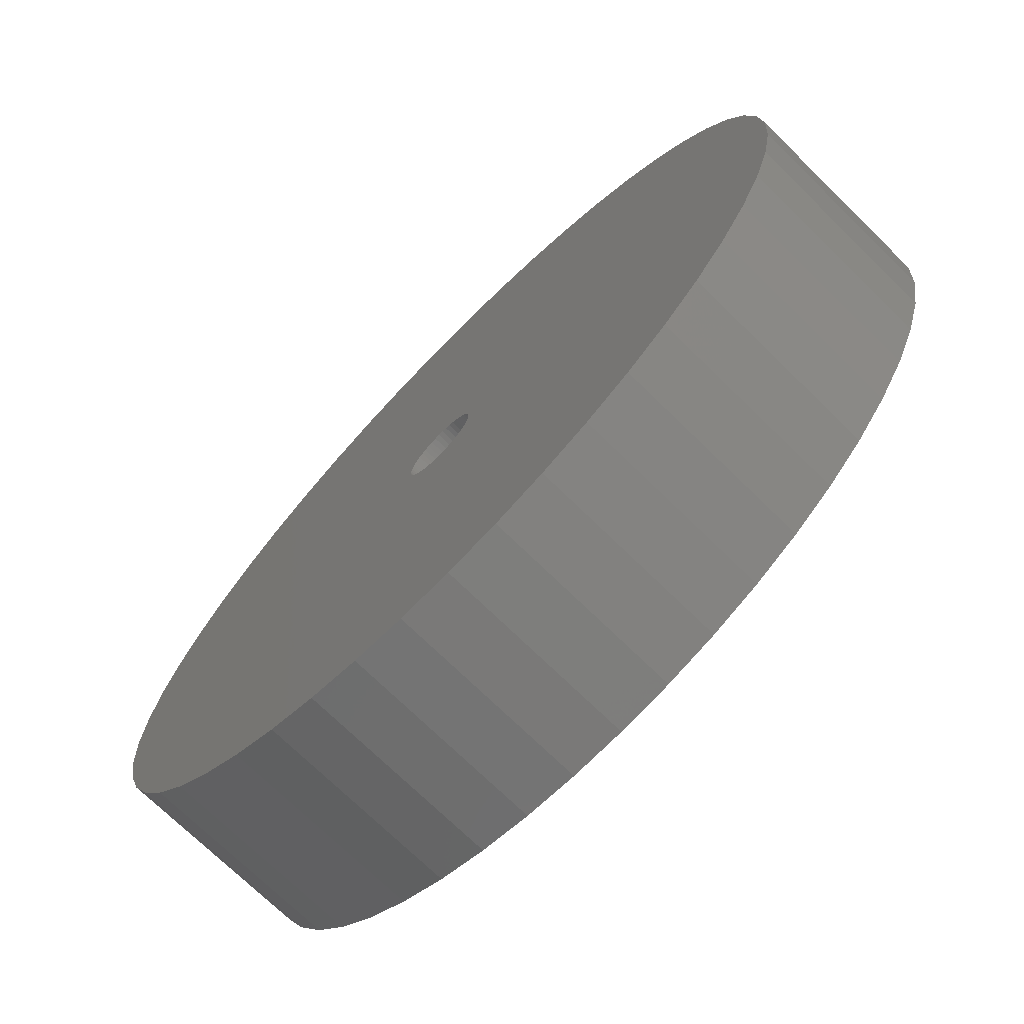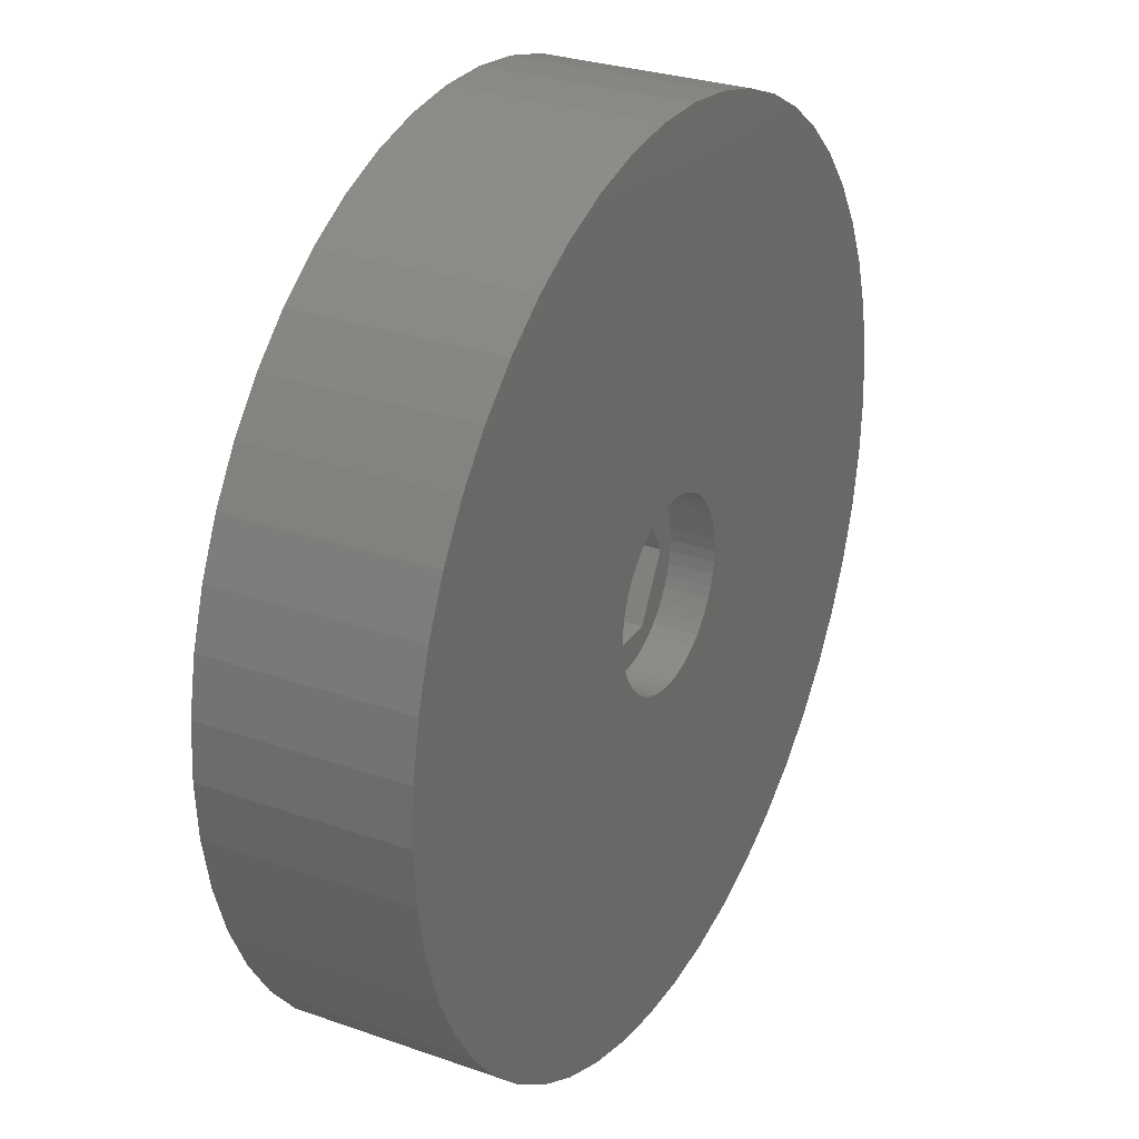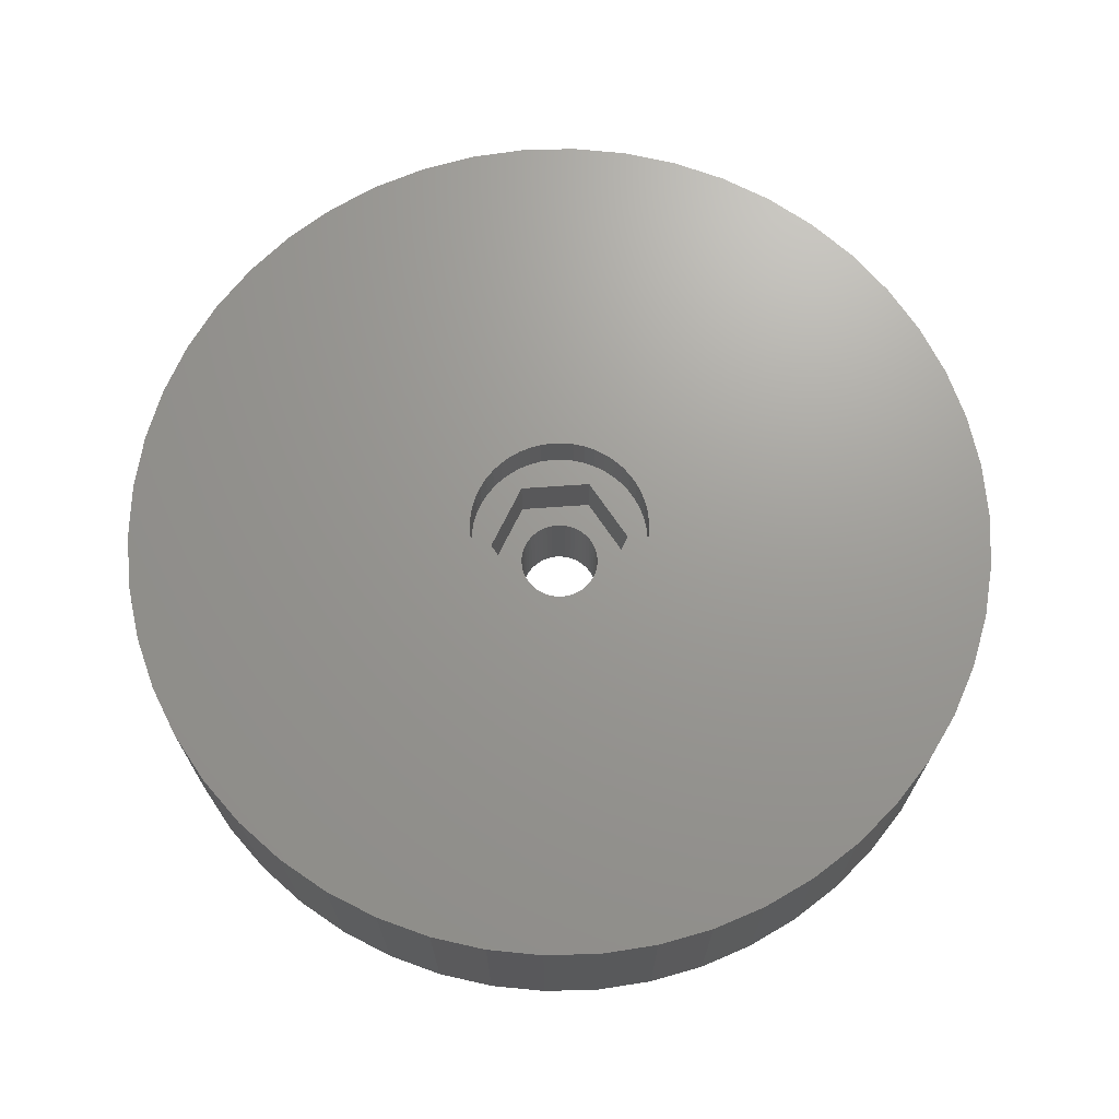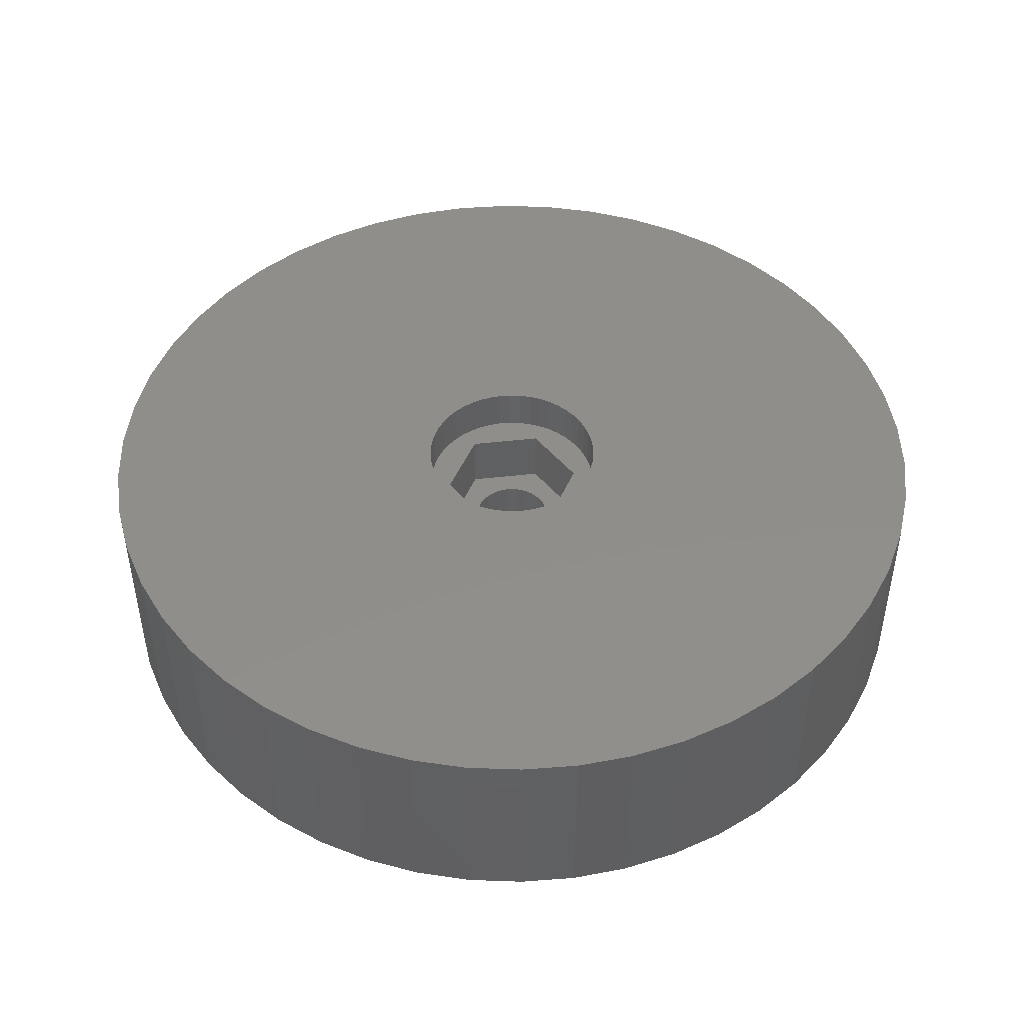
<metadata>
{"format":"stl","ext":"stl","renderer":"f3d","projection":"perspective","resolution":1024,"background":"white","views":[{"elev":-72.3,"azim":-134.4,"up":"+Y"},{"elev":28.8,"azim":-62.3,"up":"+Y"},{"elev":69.6,"azim":56.0,"up":"+Z"},{"elev":46.8,"azim":-127.3,"up":"+Z"}]}
</metadata>
<code>
# stl→obj: 312 verts, 624 faces
v -2.423 4.197 -4
v 2.423 4.197 0
v -2.423 4.197 0
v 2.423 4.197 -4
v 4.847 0 -4
v 4.847 0 0
v 6.25 0 0
v 6.201 0.7833 0
v 6.054 1.554 0
v 6.201 -0.7833 0
v 5.811 2.301 0
v 6.054 -1.554 0
v 5.477 3.011 0
v 5.811 -2.301 0
v 5.056 3.674 0
v 5.477 -3.011 0
v 2.423 -4.197 0
v 4.556 4.278 0
v 3.984 4.816 0
v 3.349 5.277 0
v 2.661 5.655 0
v 1.931 5.944 0
v 1.171 6.139 0
v 0.3924 6.238 0
v -0.3924 6.238 0
v -1.171 6.139 0
v -1.931 5.944 0
v -2.661 5.655 0
v -3.349 5.277 0
v -3.984 4.816 0
v -4.556 4.278 0
v -5.056 3.674 0
v -5.477 3.011 0
v 5.056 -3.674 0
v 4.556 -4.278 0
v 3.984 -4.816 0
v 3.349 -5.277 0
v 2.661 -5.655 0
v 1.931 -5.944 0
v 1.171 -6.139 0
v 0.3924 -6.238 0
v -0.3924 -6.238 0
v -2.423 -4.197 0
v -1.171 -6.139 0
v -1.931 -5.944 0
v -2.661 -5.655 0
v -3.349 -5.277 0
v -3.984 -4.816 0
v -4.556 -4.278 0
v -5.477 -3.011 0
v -4.847 0 0
v -5.056 -3.674 0
v -5.811 2.301 0
v -6.054 1.554 0
v -5.811 -2.301 0
v -6.201 0.7833 0
v -6.054 -1.554 0
v -6.25 0 0
v -6.201 -0.7833 0
v 2.423 -4.197 -4
v -4.847 0 -4
v 2.728 0.3447 -4
v 2.75 0 -4
v 2.664 0.6839 -4
v 2.557 1.012 -4
v 2.41 1.325 -4
v 2.225 1.616 -4
v 2.005 1.883 -4
v 1.753 2.119 -4
v 1.474 2.322 -4
v 1.171 2.488 -4
v 0.8498 2.615 -4
v 0.5153 2.701 -4
v 0.1727 2.745 -4
v -0.1727 2.745 -4
v -0.5153 2.701 -4
v -0.8498 2.615 -4
v -1.171 2.488 -4
v -1.474 2.322 -4
v -1.753 2.119 -4
v -2.005 1.883 -4
v -2.225 1.616 -4
v -2.41 1.325 -4
v -2.557 1.012 -4
v -2.664 0.6839 -4
v -2.728 0.3447 -4
v -2.75 0 -4
v 2.728 -0.3447 -4
v 2.664 -0.6839 -4
v 2.557 -1.012 -4
v 2.41 -1.325 -4
v 2.225 -1.616 -4
v 2.005 -1.883 -4
v 1.753 -2.119 -4
v 1.474 -2.322 -4
v 1.171 -2.488 -4
v 0.8498 -2.615 -4
v 0.5153 -2.701 -4
v 0.1727 -2.745 -4
v -0.1727 -2.745 -4
v -2.423 -4.197 -4
v -0.5153 -2.701 -4
v -0.8498 -2.615 -4
v -1.171 -2.488 -4
v -1.474 -2.322 -4
v -1.753 -2.119 -4
v -2.005 -1.883 -4
v -2.225 -1.616 -4
v -2.41 -1.325 -4
v -2.557 -1.012 -4
v -2.664 -0.6839 -4
v -2.728 -0.3447 -4
v 6.201 0.7833 3
v 6.25 0 3
v -6.25 0 3
v -6.201 0.7833 3
v 0.3924 6.238 3
v -0.3924 6.238 3
v -0.3924 -6.238 3
v 0.3924 -6.238 3
v 4.556 4.278 3
v 3.984 4.816 3
v -3.984 4.816 3
v -4.556 4.278 3
v -1.931 5.944 3
v -2.661 5.655 3
v 5.477 3.011 3
v 5.811 2.301 3
v 5.056 3.674 3
v 2.661 5.655 3
v 1.931 5.944 3
v 1.171 6.139 3
v 3.349 5.277 3
v -5.477 3.011 3
v -5.056 3.674 3
v -6.054 1.554 3
v -5.811 2.301 3
v -3.349 5.277 3
v -1.171 6.139 3
v 1.171 -6.139 3
v 6.054 1.554 3
v 30 0 3
v 29.76 3.76 3
v 29.06 7.461 3
v 29.76 -3.76 3
v 27.89 11.04 3
v 6.201 -0.7833 3
v 26.29 14.45 3
v 29.06 -7.461 3
v 24.27 17.63 3
v 6.054 -1.554 3
v 21.87 20.54 3
v 27.89 -11.04 3
v 19.12 23.12 3
v 5.811 -2.301 3
v 16.07 25.33 3
v 26.29 -14.45 3
v 12.77 27.14 3
v 5.477 -3.011 3
v 9.271 28.53 3
v 24.27 -17.63 3
v 5.056 -3.674 3
v 5.621 29.47 3
v 1.884 29.94 3
v -1.884 29.94 3
v -5.621 29.47 3
v -9.271 28.53 3
v -12.77 27.14 3
v -16.07 25.33 3
v -19.12 23.12 3
v -21.87 20.54 3
v -24.27 17.63 3
v 21.87 -20.54 3
v 4.556 -4.278 3
v 19.12 -23.12 3
v 3.984 -4.816 3
v 16.07 -25.33 3
v 3.349 -5.277 3
v 12.77 -27.14 3
v 2.661 -5.655 3
v 9.271 -28.53 3
v 1.931 -5.944 3
v 5.621 -29.47 3
v 1.884 -29.94 3
v -1.884 -29.94 3
v -1.171 -6.139 3
v -5.621 -29.47 3
v -1.931 -5.944 3
v -9.271 -28.53 3
v -2.661 -5.655 3
v -12.77 -27.14 3
v -3.349 -5.277 3
v -16.07 -25.33 3
v -3.984 -4.816 3
v -19.12 -23.12 3
v -4.556 -4.278 3
v -21.87 -20.54 3
v -5.056 -3.674 3
v -24.27 -17.63 3
v -5.477 -3.011 3
v -26.29 -14.45 3
v -5.811 -2.301 3
v -27.89 -11.04 3
v -6.054 -1.554 3
v -29.06 -7.461 3
v -6.201 -0.7833 3
v -29.76 -3.76 3
v -26.29 14.45 3
v -27.89 11.04 3
v -29.06 7.461 3
v -29.76 3.76 3
v -30 0 3
v 2.75 0 -10.5
v 2.728 0.3447 -10.5
v -2.728 0.3447 -10.5
v -2.75 0 -10.5
v -0.1727 2.745 -10.5
v 0.1727 2.745 -10.5
v 0.1727 -2.745 -10.5
v -0.1727 -2.745 -10.5
v 1.753 2.119 -10.5
v 2.005 1.883 -10.5
v -2.005 1.883 -10.5
v -1.753 2.119 -10.5
v -1.171 2.488 -10.5
v -0.8498 2.615 -10.5
v 2.557 1.012 -10.5
v 2.41 1.325 -10.5
v 0.8498 2.615 -10.5
v 1.171 2.488 -10.5
v 1.474 2.322 -10.5
v -2.225 1.616 -10.5
v -2.41 1.325 -10.5
v -1.474 2.322 -10.5
v -0.5153 2.701 -10.5
v 2.664 0.6839 -10.5
v 2.225 1.616 -10.5
v 0.5153 2.701 -10.5
v -2.557 1.012 -10.5
v -2.664 0.6839 -10.5
v 2.728 -0.3447 -10.5
v 2.005 -1.883 -10.5
v 2.225 -1.616 -10.5
v -1.753 -2.119 -10.5
v -2.005 -1.883 -10.5
v 1.474 -2.322 -10.5
v 1.171 -2.488 -10.5
v 0.8498 -2.615 -10.5
v 2.557 -1.012 -10.5
v 2.664 -0.6839 -10.5
v 2.41 -1.325 -10.5
v -2.225 -1.616 -10.5
v -2.557 -1.012 -10.5
v -2.41 -1.325 -10.5
v -2.728 -0.3447 -10.5
v -2.664 -0.6839 -10.5
v 1.753 -2.119 -10.5
v 0.5153 -2.701 -10.5
v -0.5153 -2.701 -10.5
v -0.8498 -2.615 -10.5
v -1.171 -2.488 -10.5
v -1.474 -2.322 -10.5
v 29.76 3.76 -10.5
v 30 0 -10.5
v -30 0 -10.5
v -29.76 3.76 -10.5
v 1.884 29.94 -10.5
v -1.884 29.94 -10.5
v -1.884 -29.94 -10.5
v 1.884 -29.94 -10.5
v 21.87 20.54 -10.5
v 19.12 23.12 -10.5
v -19.12 23.12 -10.5
v -21.87 20.54 -10.5
v -9.271 28.53 -10.5
v -12.77 27.14 -10.5
v 26.29 14.45 -10.5
v 27.89 11.04 -10.5
v 24.27 17.63 -10.5
v 12.77 27.14 -10.5
v 9.271 28.53 -10.5
v 5.621 29.47 -10.5
v 16.07 25.33 -10.5
v -26.29 14.45 -10.5
v -24.27 17.63 -10.5
v -29.06 7.461 -10.5
v -27.89 11.04 -10.5
v -16.07 25.33 -10.5
v -5.621 29.47 -10.5
v 5.621 -29.47 -10.5
v 29.06 7.461 -10.5
v 24.27 -17.63 -10.5
v 21.87 -20.54 -10.5
v 29.06 -7.461 -10.5
v 27.89 -11.04 -10.5
v 29.76 -3.76 -10.5
v 26.29 -14.45 -10.5
v 19.12 -23.12 -10.5
v 16.07 -25.33 -10.5
v 12.77 -27.14 -10.5
v 9.271 -28.53 -10.5
v -5.621 -29.47 -10.5
v -9.271 -28.53 -10.5
v -12.77 -27.14 -10.5
v -16.07 -25.33 -10.5
v -19.12 -23.12 -10.5
v -21.87 -20.54 -10.5
v -24.27 -17.63 -10.5
v -26.29 -14.45 -10.5
v -27.89 -11.04 -10.5
v -29.06 -7.461 -10.5
v -29.76 -3.76 -10.5
f 1 2 3
f 2 1 4
f 5 2 4
f 2 5 6
f 6 7 8
f 6 8 9
f 7 6 10
f 6 9 11
f 10 6 12
f 6 11 13
f 12 6 14
f 2 13 15
f 14 6 16
f 17 16 6
f 2 15 18
f 2 18 19
f 2 19 20
f 2 20 21
f 13 2 6
f 22 2 21
f 23 2 22
f 24 2 23
f 25 2 24
f 3 25 26
f 3 26 27
f 25 3 2
f 28 3 27
f 29 3 28
f 30 3 29
f 31 3 30
f 32 3 31
f 33 3 32
f 16 17 34
f 34 17 35
f 35 17 36
f 36 17 37
f 37 17 38
f 17 39 38
f 17 40 39
f 17 41 40
f 17 42 41
f 43 42 17
f 42 43 44
f 44 43 45
f 43 46 45
f 43 47 46
f 43 48 47
f 43 49 48
f 50 43 51
f 43 52 49
f 3 33 51
f 53 51 33
f 43 50 52
f 54 51 53
f 51 55 50
f 56 51 54
f 51 57 55
f 58 51 56
f 51 59 57
f 51 58 59
f 60 6 5
f 6 60 17
f 51 1 3
f 1 51 61
f 5 62 63
f 5 64 62
f 5 65 64
f 66 5 4
f 5 66 65
f 4 67 66
f 4 68 67
f 4 69 68
f 4 70 69
f 4 71 70
f 4 72 71
f 4 73 72
f 4 74 73
f 4 75 74
f 1 75 4
f 75 1 76
f 76 1 77
f 77 1 78
f 1 79 78
f 1 80 79
f 1 81 80
f 1 82 81
f 1 83 82
f 61 83 1
f 83 61 84
f 84 61 85
f 86 61 87
f 85 61 86
f 88 5 63
f 89 5 88
f 90 5 89
f 91 5 90
f 5 91 60
f 92 60 91
f 93 60 92
f 94 60 93
f 95 60 94
f 96 60 95
f 97 60 96
f 98 60 97
f 99 60 98
f 100 60 99
f 101 100 102
f 101 102 103
f 101 103 104
f 100 101 60
f 105 101 104
f 106 101 105
f 107 101 106
f 108 101 107
f 109 101 108
f 61 109 110
f 61 110 111
f 61 111 112
f 109 61 101
f 61 112 87
f 43 61 51
f 61 43 101
f 60 43 17
f 43 60 101
f 7 113 8
f 113 7 114
f 115 56 116
f 56 115 58
f 25 117 118
f 117 25 24
f 41 119 120
f 119 41 42
f 19 121 122
f 121 19 18
f 31 123 124
f 123 31 30
f 28 125 126
f 125 28 27
f 11 127 13
f 127 11 128
f 13 129 15
f 129 13 127
f 22 130 131
f 130 22 21
f 23 131 132
f 131 23 22
f 21 133 130
f 133 21 20
f 134 32 135
f 32 134 33
f 135 31 124
f 31 135 32
f 136 53 137
f 53 136 54
f 29 126 138
f 126 29 28
f 26 118 139
f 118 26 25
f 40 120 140
f 120 40 41
f 9 128 11
f 128 9 141
f 8 141 9
f 141 8 113
f 15 121 18
f 121 15 129
f 24 132 117
f 132 24 23
f 20 122 133
f 122 20 19
f 137 33 134
f 33 137 53
f 116 54 136
f 54 116 56
f 114 142 143
f 113 143 144
f 142 114 145
f 141 144 146
f 147 145 114
f 128 146 148
f 145 147 149
f 127 148 150
f 151 149 147
f 129 150 152
f 149 151 153
f 121 152 154
f 155 153 151
f 122 154 156
f 153 155 157
f 133 156 158
f 159 157 155
f 130 158 160
f 157 159 161
f 162 161 159
f 143 113 114
f 144 141 113
f 146 128 141
f 131 160 163
f 148 127 128
f 150 129 127
f 152 121 129
f 154 122 121
f 156 133 122
f 158 130 133
f 160 131 130
f 132 163 164
f 163 132 131
f 164 117 132
f 164 118 117
f 165 118 164
f 118 165 139
f 166 139 165
f 139 166 125
f 167 125 166
f 125 167 126
f 168 126 167
f 126 168 138
f 169 138 168
f 138 169 123
f 170 123 169
f 123 170 124
f 171 124 170
f 124 171 135
f 172 135 171
f 161 162 173
f 174 173 162
f 173 174 175
f 176 175 174
f 175 176 177
f 178 177 176
f 177 178 179
f 180 179 178
f 179 180 181
f 182 181 180
f 181 182 183
f 140 183 182
f 183 140 184
f 120 184 140
f 119 184 120
f 185 119 186
f 119 185 184
f 187 186 188
f 189 188 190
f 191 190 192
f 193 192 194
f 195 194 196
f 197 196 198
f 199 198 200
f 186 187 185
f 201 200 202
f 203 202 204
f 205 204 206
f 207 206 115
f 135 172 134
f 188 189 187
f 208 134 172
f 190 191 189
f 134 208 137
f 192 193 191
f 209 137 208
f 194 195 193
f 137 209 136
f 196 197 195
f 210 136 209
f 198 199 197
f 136 210 116
f 200 201 199
f 211 116 210
f 202 203 201
f 116 211 115
f 204 205 203
f 212 115 211
f 206 207 205
f 115 212 207
f 10 114 7
f 114 10 147
f 35 162 34
f 162 35 174
f 14 151 12
f 151 14 155
f 12 147 10
f 147 12 151
f 38 182 180
f 182 38 39
f 30 138 123
f 138 30 29
f 27 139 125
f 139 27 26
f 37 180 178
f 180 37 38
f 34 159 16
f 159 34 162
f 45 190 188
f 190 45 46
f 196 52 198
f 52 196 49
f 202 57 204
f 57 202 55
f 39 140 182
f 140 39 40
f 16 155 14
f 155 16 159
f 42 186 119
f 186 42 44
f 44 188 186
f 188 44 45
f 48 196 194
f 196 48 49
f 200 55 202
f 55 200 50
f 204 59 206
f 59 204 57
f 206 58 115
f 58 206 59
f 35 176 174
f 176 35 36
f 36 178 176
f 178 36 37
f 47 194 192
f 194 47 48
f 46 192 190
f 192 46 47
f 198 50 200
f 50 198 52
f 213 62 214
f 62 213 63
f 87 215 86
f 215 87 216
f 217 74 75
f 74 217 218
f 219 100 99
f 100 219 220
f 221 68 69
f 68 221 222
f 223 80 81
f 80 223 224
f 225 77 78
f 77 225 226
f 227 66 228
f 66 227 65
f 229 71 72
f 71 229 230
f 231 69 70
f 69 231 221
f 83 232 82
f 232 83 233
f 82 223 81
f 223 82 232
f 234 78 79
f 78 234 225
f 226 76 77
f 76 226 235
f 236 65 227
f 65 236 64
f 214 64 236
f 64 214 62
f 237 68 222
f 68 237 67
f 228 67 237
f 67 228 66
f 238 72 73
f 72 238 229
f 218 73 74
f 73 218 238
f 230 70 71
f 70 230 231
f 84 233 83
f 233 84 239
f 86 240 85
f 240 86 215
f 224 79 80
f 79 224 234
f 235 75 76
f 75 235 217
f 241 63 213
f 63 241 88
f 242 92 243
f 92 242 93
f 244 107 106
f 107 244 245
f 246 96 95
f 96 246 247
f 247 97 96
f 97 247 248
f 85 239 84
f 239 85 240
f 249 89 250
f 89 249 90
f 250 88 241
f 88 250 89
f 251 90 249
f 90 251 91
f 243 91 251
f 91 243 92
f 107 252 108
f 252 107 245
f 109 253 110
f 253 109 254
f 112 216 87
f 216 112 255
f 111 255 112
f 255 111 256
f 110 256 111
f 256 110 253
f 257 95 94
f 95 257 246
f 248 98 97
f 98 248 258
f 258 99 98
f 99 258 219
f 220 102 100
f 102 220 259
f 259 103 102
f 103 259 260
f 108 254 109
f 254 108 252
f 242 94 93
f 94 242 257
f 261 105 104
f 105 261 262
f 262 106 105
f 106 262 244
f 260 104 103
f 104 260 261
f 142 263 143
f 263 142 264
f 265 211 266
f 211 265 212
f 267 165 164
f 165 267 268
f 269 184 185
f 184 269 270
f 271 154 152
f 154 271 272
f 273 171 170
f 171 273 274
f 275 168 167
f 168 275 276
f 146 277 148
f 277 146 278
f 148 279 150
f 279 148 277
f 280 160 158
f 160 280 281
f 281 163 160
f 163 281 282
f 272 156 154
f 156 272 283
f 284 172 285
f 172 284 208
f 285 171 274
f 171 285 172
f 286 209 287
f 209 286 210
f 276 169 168
f 169 276 288
f 289 167 166
f 167 289 275
f 270 183 184
f 183 270 290
f 144 278 146
f 278 144 291
f 143 291 144
f 291 143 263
f 150 271 152
f 271 150 279
f 282 164 163
f 164 282 267
f 283 158 156
f 158 283 280
f 287 208 284
f 208 287 209
f 266 210 286
f 210 266 211
f 288 170 169
f 170 288 273
f 268 166 165
f 166 268 289
f 173 292 161
f 292 173 293
f 153 294 149
f 294 153 295
f 149 296 145
f 296 149 294
f 213 264 296
f 241 296 294
f 264 213 263
f 250 294 295
f 214 263 213
f 249 295 297
f 263 214 291
f 251 297 292
f 236 291 214
f 243 292 293
f 291 236 278
f 242 293 298
f 227 278 236
f 257 298 299
f 278 227 277
f 246 299 300
f 228 277 227
f 247 300 301
f 277 228 279
f 248 301 290
f 237 279 228
f 279 237 271
f 296 241 213
f 294 250 241
f 295 249 250
f 297 251 249
f 292 243 251
f 293 242 243
f 258 290 270
f 298 257 242
f 299 246 257
f 300 247 246
f 301 248 247
f 290 258 248
f 270 219 258
f 270 220 219
f 269 220 270
f 220 269 259
f 302 259 269
f 259 302 260
f 303 260 302
f 260 303 261
f 304 261 303
f 261 304 262
f 305 262 304
f 262 305 244
f 306 244 305
f 244 306 245
f 307 245 306
f 245 307 252
f 222 271 237
f 271 222 272
f 221 272 222
f 272 221 283
f 231 283 221
f 283 231 280
f 230 280 231
f 280 230 281
f 229 281 230
f 281 229 282
f 238 282 229
f 282 238 267
f 218 267 238
f 217 267 218
f 268 217 235
f 289 235 226
f 275 226 225
f 276 225 234
f 288 234 224
f 217 268 267
f 273 224 223
f 274 223 232
f 285 232 233
f 284 233 239
f 287 239 240
f 286 240 215
f 266 215 216
f 308 252 307
f 235 289 268
f 252 308 254
f 226 275 289
f 309 254 308
f 225 276 275
f 254 309 253
f 234 288 276
f 310 253 309
f 224 273 288
f 253 310 256
f 223 274 273
f 311 256 310
f 232 285 274
f 256 311 255
f 233 284 285
f 312 255 311
f 239 287 284
f 255 312 216
f 240 286 287
f 265 216 312
f 215 266 286
f 216 265 266
f 301 179 181
f 179 301 300
f 300 177 179
f 177 300 299
f 161 297 157
f 297 161 292
f 145 264 142
f 264 145 296
f 303 187 189
f 187 303 302
f 307 199 308
f 199 307 197
f 309 203 310
f 203 309 201
f 310 205 311
f 205 310 203
f 312 212 265
f 212 312 207
f 290 181 183
f 181 290 301
f 157 295 153
f 295 157 297
f 302 185 187
f 185 302 269
f 305 191 193
f 191 305 304
f 308 201 309
f 201 308 199
f 311 207 312
f 207 311 205
f 298 173 175
f 173 298 293
f 299 175 177
f 175 299 298
f 307 195 197
f 195 307 306
f 306 193 195
f 193 306 305
f 304 189 191
f 189 304 303

</code>
